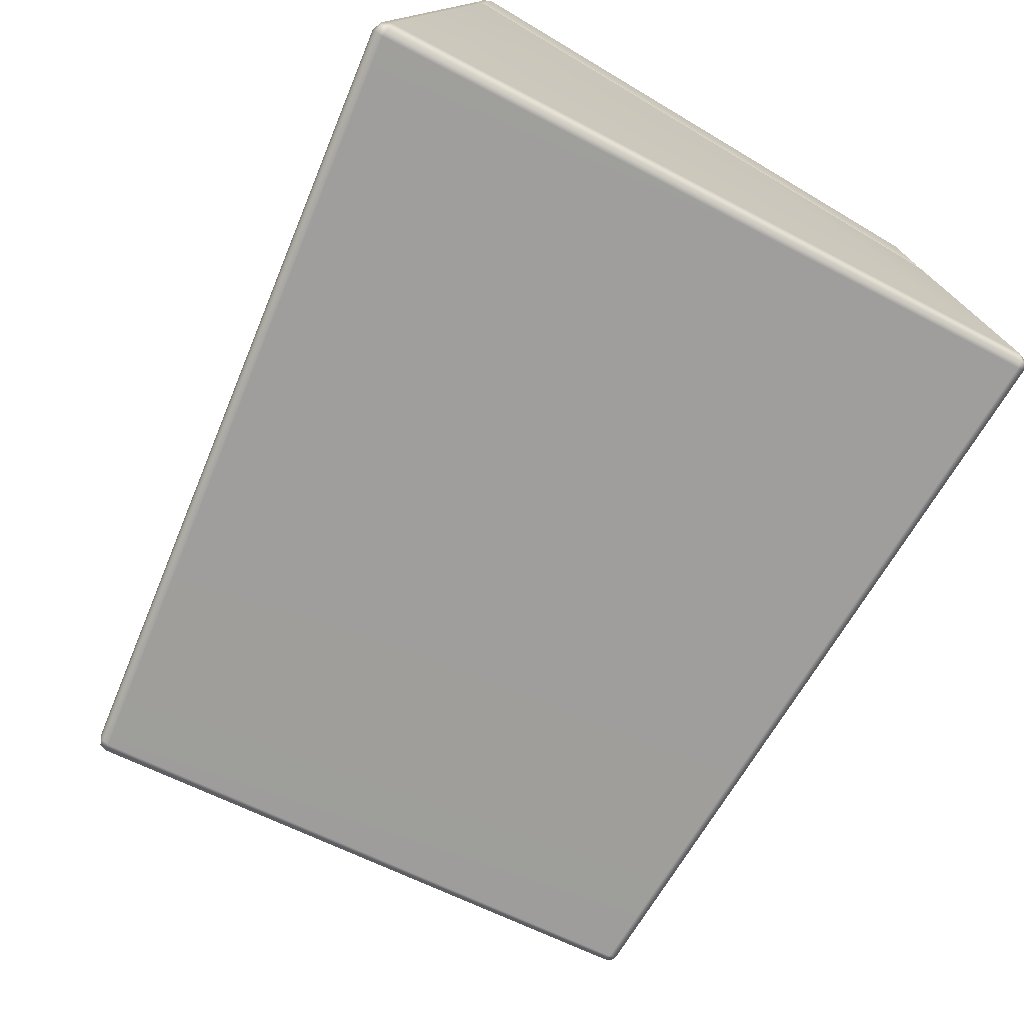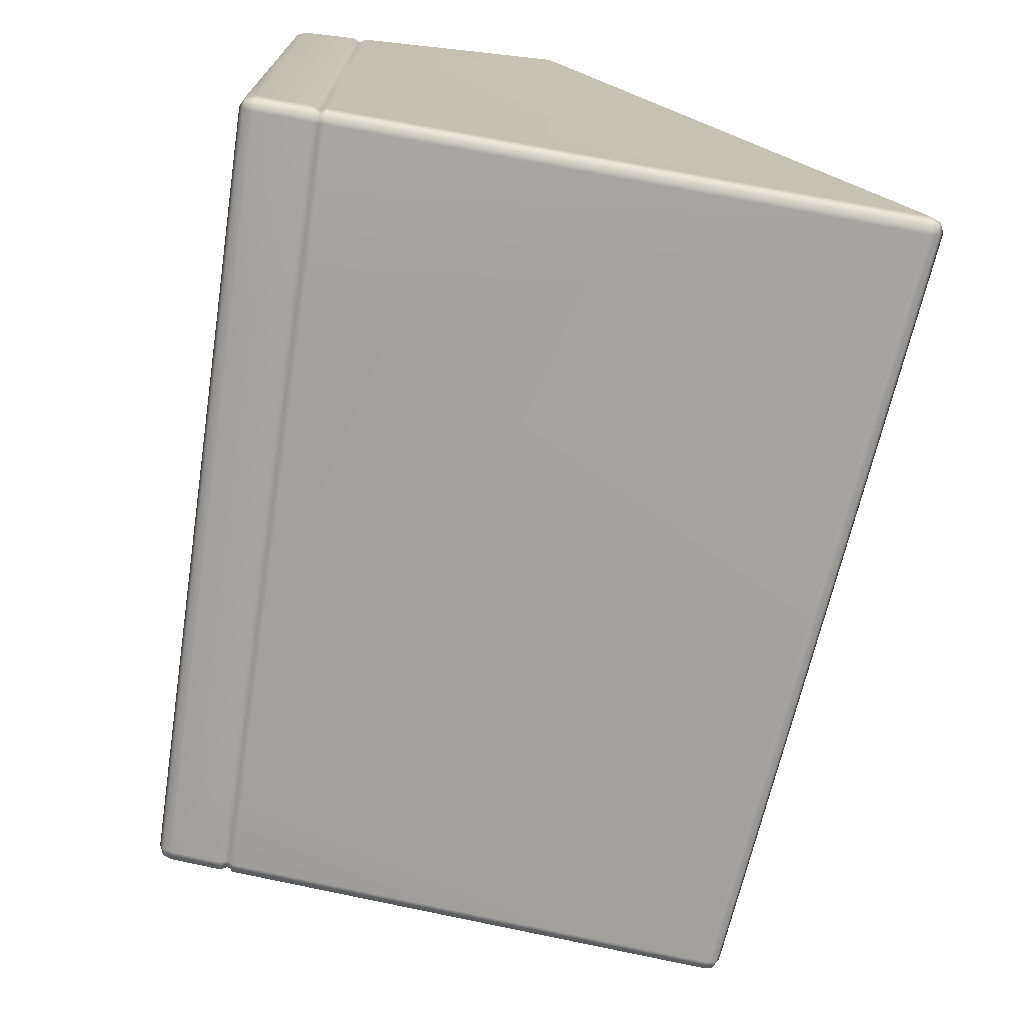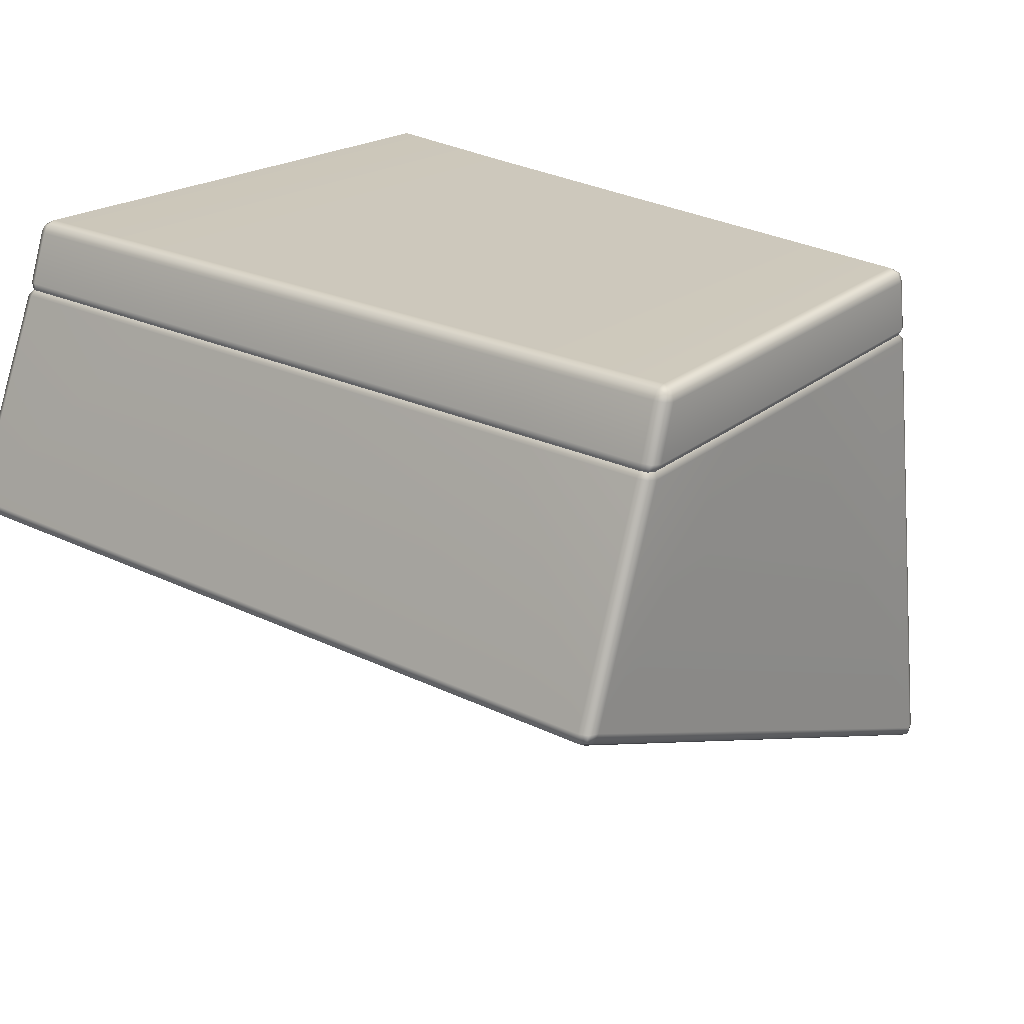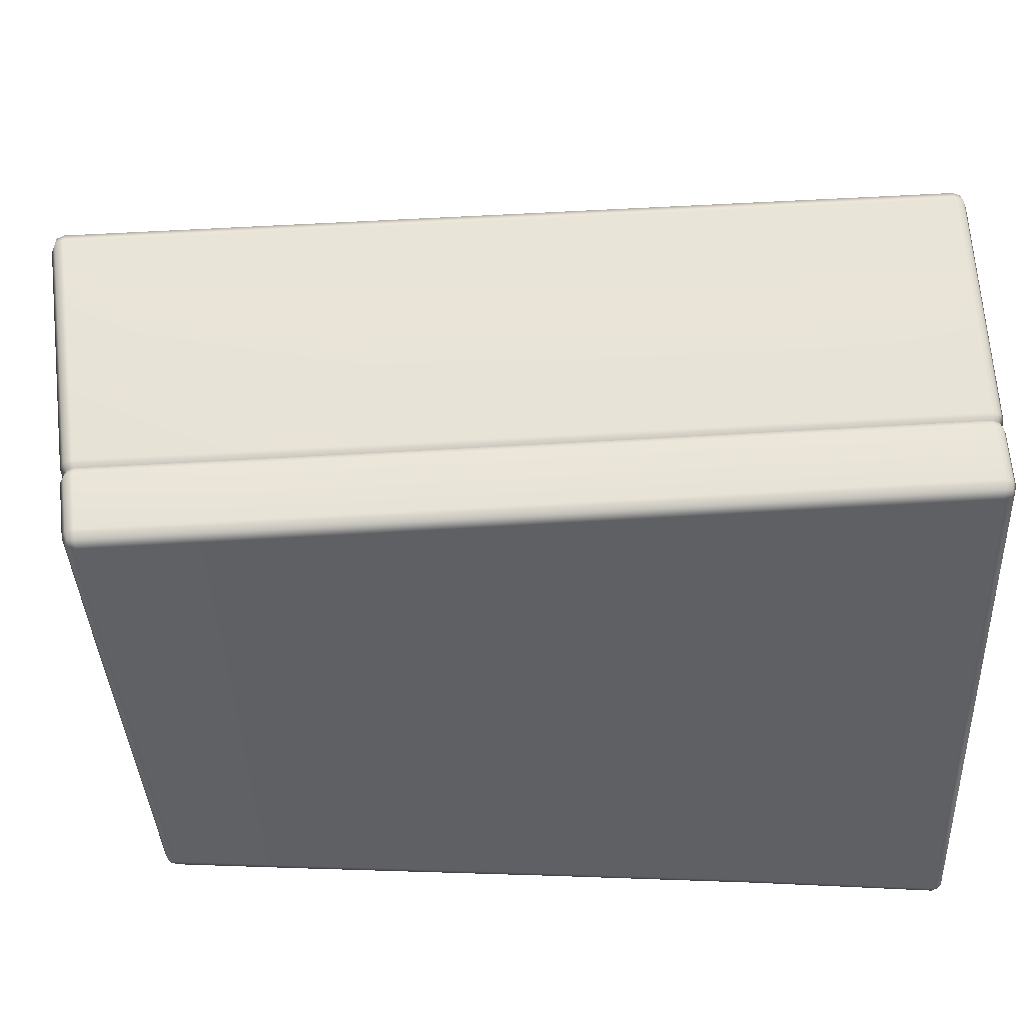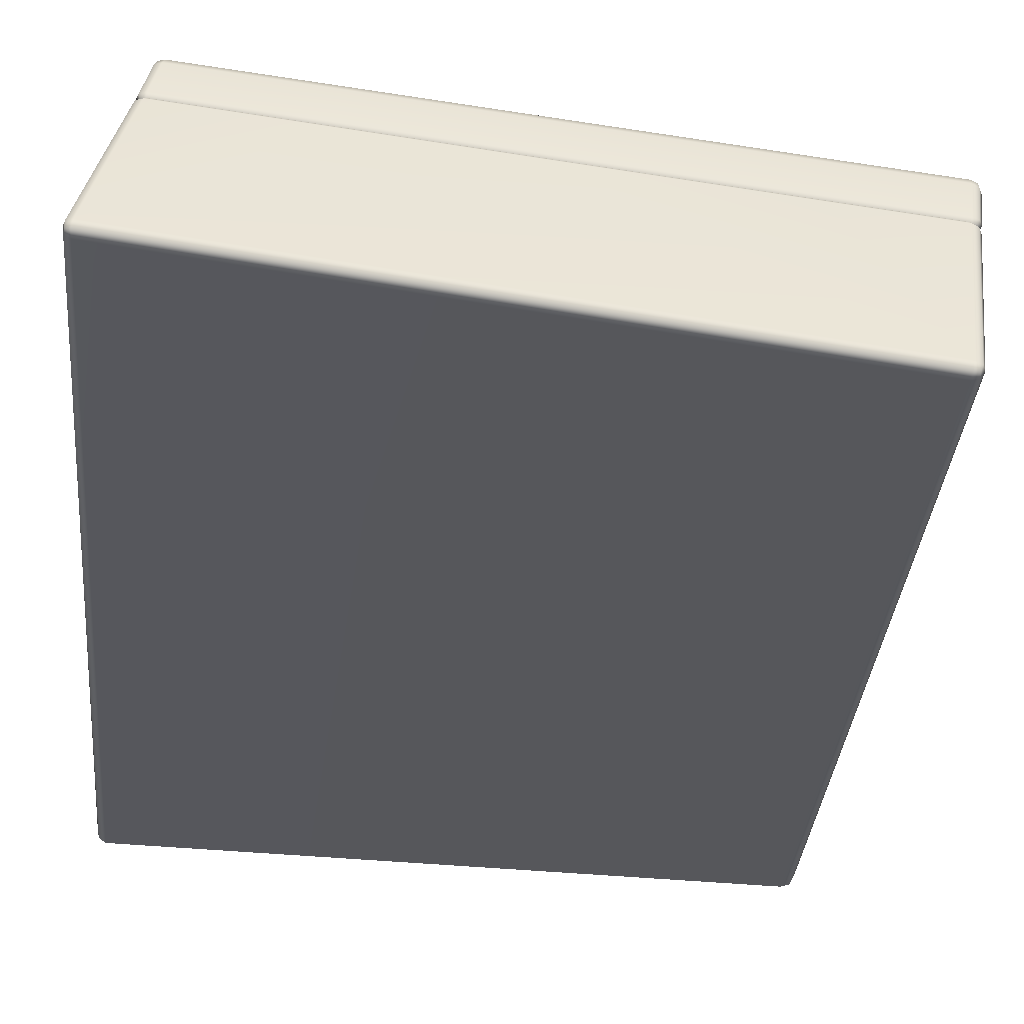
<metadata>
{"format":"obj","ext":"obj","renderer":"f3d","projection":"perspective","resolution":1024,"background":"white","views":[{"elev":-70.9,"azim":-120.9,"up":"+Y"},{"elev":-73.2,"azim":-98.8,"up":"+Z"},{"elev":22.0,"azim":41.0,"up":"+Y"},{"elev":42.7,"azim":175.4,"up":"+Z"},{"elev":62.4,"azim":10.5,"up":"+Z"}]}
</metadata>
<code>
g Feature_SnowBlock_Retro_Right_Moderate_MEDIUM
v 4.62 7.211 3.153
v 4.725 7.201 3.052
v 4.706 7.187 3.138
v 4.62 7.249 3.048
v 2.998 7.211 3.147
v 4.484 7.249 1.786
v 4.589 7.201 1.786
v 2.998 7.249 3.042
v -0.2253 7.211 3.142
v 4.322 7.249 0.3287
v 4.427 7.201 0.3285
v -0.2257 7.249 3.037
v -2.84 7.211 3.141
v 2.928 7.249 1.786
v -2.841 7.249 3.036
v -5.042 7.211 3.141
v -0.2416 7.249 1.786
v 4.126 7.249 -1.385
v 4.23 7.201 -1.387
v 2.838 7.249 0.3209
v 2.74 7.249 -1.477
v 4.06 7.249 -2.009
v 4.163 7.201 -2.024
v -0.2616 7.249 0.3046
v 2.708 7.249 -2.213
v 4.051 7.203 -2.122
v 4.137 7.181 -2.112
v 2.708 7.203 -2.325
v -0.2835 7.249 -1.673
v -0.2909 7.249 -2.656
v -0.2887 7.203 -2.765
v -2.846 7.249 1.786
v -2.851 7.249 0.2905
v -2.86 7.249 -3.051
v -2.857 7.203 -3.158
v -2.858 7.249 -1.843
v -5.049 7.249 0.2787
v -5.046 7.249 1.786
v -5.055 7.249 -3.427
v -5.05 7.203 -3.532
v -5.053 7.249 -1.987
v -5.151 7.201 -3.428
v -5.131 7.181 -3.514
v -5.151 7.201 -1.987
v -5.149 7.201 0.2787
v -5.149 7.201 1.786
v -5.042 7.249 3.035
v -5.148 7.201 3.039
v -5.128 7.187 3.125
v 4.725 7.201 3.052
v 4.725 7.101 3.177
v 4.706 7.187 3.138
v 4.768 7.089 3.074
v 4.589 7.201 1.786
v 4.632 7.088 1.786
v 4.427 7.201 0.3285
v 4.47 7.087 0.3278
v 4.23 7.201 -1.387
v 4.273 7.086 -1.395
v 4.163 7.201 -2.024
v 4.205 7.085 -2.044
v 4.154 7.086 -2.146
v 4.137 7.181 -2.112
v 4.725 7.101 3.177
v 4.62 7.211 3.153
v 4.706 7.187 3.138
v 4.62 7.113 3.218
v 2.998 7.113 3.212
v 2.998 7.211 3.147
v -0.2251 7.112 3.207
v -0.2253 7.211 3.142
v -2.84 7.112 3.206
v -2.84 7.211 3.141
v -5.041 7.112 3.206
v -5.042 7.211 3.141
v -5.147 7.1 3.164
v -5.128 7.187 3.125
v -5.147 7.1 3.164
v -5.148 7.201 3.039
v -5.128 7.187 3.125
v -5.191 7.089 3.061
v -5.191 7.088 1.786
v -5.149 7.201 1.786
v -5.191 7.087 0.2781
v -5.149 7.201 0.2787
v -5.191 7.086 -1.992
v -5.151 7.201 -1.987
v -5.191 7.085 -3.439
v -5.151 7.201 -3.428
v -5.148 7.086 -3.545
v -5.131 7.181 -3.514
v 4.051 7.203 -2.122
v 4.154 7.086 -2.146
v 4.137 7.181 -2.112
v 4.046 7.088 -2.181
v 2.708 7.203 -2.325
v 2.709 7.088 -2.384
v -0.2887 7.203 -2.765
v -0.2863 7.088 -2.823
v -2.857 7.203 -3.158
v -2.852 7.088 -3.216
v -5.05 7.203 -3.532
v -5.044 7.088 -3.588
v -5.148 7.086 -3.545
v -5.131 7.181 -3.514
v 4.749 6.496 3.389
v 4.712 6.411 3.397
v 4.635 6.419 3.43
v 4.644 6.507 3.432
v 3.004 6.419 3.424
v 3.011 6.507 3.425
v -0.2225 6.507 3.42
v -0.224 6.419 3.419
v -2.836 6.419 3.418
v -2.84 6.507 3.419
v -5.042 6.506 3.419
v -5.111 6.411 3.384
v -5.147 6.496 3.376
v -5.032 6.419 3.417
v -2.84 6.507 3.419
v -2.836 6.419 3.418
v -5.147 6.496 3.376
v -5.111 6.411 3.384
v -5.144 6.408 3.307
v -5.191 6.487 3.273
v -5.144 6.407 1.786
v -5.191 6.486 1.786
v -5.191 6.485 0.2744
v -5.144 6.407 0.2744
v -5.144 6.405 -2.038
v -5.191 6.484 -2.037
v -5.191 6.483 -3.531
v -5.11 6.402 -3.621
v -5.147 6.484 -3.637
v -5.144 6.405 -3.543
v -5.191 6.484 -2.037
v -5.144 6.405 -2.038
v -5.147 6.484 -3.637
v -5.11 6.402 -3.621
v -5.033 6.402 -3.655
v -5.042 6.486 -3.68
v -2.848 6.402 -3.324
v -2.852 6.485 -3.349
v -2.852 6.485 -3.349
v -2.848 6.402 -3.324
v -0.287 6.401 -2.932
v -0.2857 6.485 -2.967
v 4.035 6.484 -2.293
v 4.108 6.401 -2.229
v 4.142 6.484 -2.258
v 4.029 6.401 -2.257
v 2.709 6.484 -2.513
v 2.702 6.401 -2.478
v 4.142 6.484 -2.258
v 4.108 6.401 -2.229
v 4.147 6.405 -2.154
v 4.194 6.483 -2.156
v 4.227 6.405 -1.441
v 4.273 6.484 -1.44
v 4.273 6.484 -1.44
v 4.227 6.405 -1.441
v 4.423 6.406 0.3241
v 4.47 6.485 0.3241
v 4.712 6.411 3.397
v 4.749 6.496 3.389
v 4.792 6.487 3.285
v 4.745 6.408 3.32
v 4.632 6.486 1.786
v 4.585 6.407 1.786
v 4.47 6.485 0.3241
v 4.423 6.406 0.3241
v 4.585 6.407 1.786
v 4.632 6.486 1.786
v -5.144 6.407 0.2744
v -5.191 6.485 0.2744
v -5.191 6.486 1.786
v -5.144 6.407 1.786
v -0.2857 6.485 -2.967
v -0.287 6.401 -2.932
v 2.702 6.401 -2.478
v 2.709 6.484 -2.513
v 3.011 6.507 3.425
v 3.004 6.419 3.424
v -0.224 6.419 3.419
v -0.2225 6.507 3.42
v 4.792 6.487 3.285
v 4.749 6.496 3.389
v 4.725 7.101 3.177
v 4.768 7.089 3.074
v 4.632 7.088 1.786
v 4.632 6.486 1.786
v 4.47 7.087 0.3278
v 4.47 6.485 0.3241
v 4.273 7.086 -1.395
v 4.273 6.484 -1.44
v 4.194 6.483 -2.156
v 4.205 7.085 -2.044
v 4.142 6.484 -2.258
v 4.154 7.086 -2.146
v 4.749 6.496 3.389
v 4.62 7.113 3.218
v 4.725 7.101 3.177
v 4.644 6.507 3.432
v 2.998 7.113 3.212
v 3.011 6.507 3.425
v -0.2225 6.507 3.42
v -0.2251 7.112 3.207
v -2.84 6.507 3.419
v -2.84 7.112 3.206
v -5.042 6.506 3.419
v -5.041 7.112 3.206
v -5.147 7.1 3.164
v -5.147 6.496 3.376
v -5.147 6.496 3.376
v -5.191 7.089 3.061
v -5.147 7.1 3.164
v -5.191 6.487 3.273
v -5.191 6.486 1.786
v -5.191 7.088 1.786
v -5.191 6.485 0.2744
v -5.191 7.087 0.2781
v -5.191 6.484 -2.037
v -5.191 7.086 -1.992
v -5.191 6.483 -3.531
v -5.191 7.085 -3.439
v -5.148 7.086 -3.545
v -5.147 6.484 -3.637
v 4.154 7.086 -2.146
v 4.035 6.484 -2.293
v 4.142 6.484 -2.258
v 4.046 7.088 -2.181
v 2.709 6.484 -2.513
v 2.709 7.088 -2.384
v -0.2863 7.088 -2.823
v -0.2857 6.485 -2.967
v -2.852 7.088 -3.216
v -2.852 6.485 -3.349
v -5.044 7.088 -3.588
v -5.042 6.486 -3.68
v -5.147 6.484 -3.637
v -5.148 7.086 -3.545
v 4.848 3.778 4.377
v 4.746 3.785 4.488
v 4.829 3.805 4.463
v 4.745 3.728 4.385
v 4.005 0.613 -3.255
v -5.046 3.728 4.393
v -5.046 3.786 4.495
v 3.901 0.5652 -3.264
v 3.901 0.6141 -3.358
v 3.986 0.6349 -3.336
v 4.005 0.7275 -3.342
v -5.149 3.778 4.385
v -5.13 3.806 4.471
v -5.043 0.002494 -4.618
v -5.147 0.05047 -4.609
v -5.036 0.0564 -4.712
v -5.125 0.07566 -4.69
v -5.143 0.1727 -4.694
v 3.901 0.7262 -3.386
v 4.141 6.333 -2.28
v -5.029 0.1796 -4.737
v -5.042 6.336 -3.707
v -5.147 6.333 -3.663
v -5.11 6.403 -3.621
v -5.033 6.403 -3.655
v -2.851 6.335 -3.376
v -2.848 6.403 -3.324
v -0.2855 6.335 -2.989
v -0.287 6.402 -2.932
v 2.709 6.334 -2.535
v 2.702 6.402 -2.478
v 4.034 6.334 -2.315
v 4.029 6.402 -2.257
v 4.108 6.402 -2.229
v 4.005 0.613 -3.255
v 4.005 0.7275 -3.342
v 3.986 0.6349 -3.336
v 4.048 0.7288 -3.236
v 4.848 3.778 4.377
v 4.192 6.331 -2.178
v 4.141 6.333 -2.28
v 4.108 6.402 -2.229
v 4.147 6.406 -2.154
v 4.273 6.332 -1.449
v 4.227 6.406 -1.441
v 4.47 6.334 0.3233
v 4.423 6.407 0.3241
v 4.89 3.898 4.348
v 4.632 6.335 1.786
v 4.585 6.408 1.786
v 4.792 6.337 3.348
v 4.745 6.409 3.32
v 4.749 6.349 3.451
v 4.712 6.412 3.397
v 4.848 3.904 4.46
v 4.829 3.805 4.463
v 4.746 3.785 4.488
v 4.848 3.904 4.46
v 4.747 3.911 4.505
v -5.046 3.786 4.495
v 4.644 6.36 3.493
v 4.749 6.349 3.451
v 4.712 6.412 3.397
v 4.635 6.42 3.43
v 3.011 6.36 3.487
v 3.004 6.42 3.424
v -0.2224 6.36 3.482
v -0.224 6.42 3.419
v -5.046 3.913 4.513
v -2.84 6.36 3.481
v -2.836 6.42 3.418
v -5.042 6.36 3.481
v -5.032 6.42 3.417
v -5.147 6.348 3.438
v -5.111 6.412 3.384
v -5.149 3.905 4.467
v -5.13 3.806 4.471
v -5.149 3.778 4.385
v -5.149 3.905 4.467
v -5.191 3.898 4.356
v -5.191 0.1662 -4.59
v -5.147 0.05047 -4.609
v -5.143 0.1727 -4.694
v -5.125 0.07566 -4.69
v -5.147 6.333 -3.663
v -5.191 6.337 3.335
v -5.147 6.348 3.438
v -5.111 6.412 3.384
v -5.144 6.409 3.307
v -5.191 6.335 1.786
v -5.144 6.408 1.786
v -5.191 6.334 0.2737
v -5.144 6.407 0.2744
v -5.191 6.332 -2.046
v -5.144 6.406 -2.038
v -5.191 6.332 -3.558
v -5.144 6.406 -3.543
v -5.11 6.403 -3.621
g Feature_SnowBlock_Retro_Right_Moderate_MEDIUM_0
f 3 2 1
f 2 4 1
f 5 1 4
f 4 2 6
f 2 7 6
f 8 5 4
f 4 6 8
f 9 5 8
f 6 7 10
f 7 11 10
f 12 9 8
f 13 9 12
f 6 14 8
f 6 10 14
f 8 14 12
f 15 13 12
f 16 13 15
f 14 17 12
f 12 17 15
f 18 10 11
f 19 18 11
f 10 20 14
f 14 20 17
f 21 20 10
f 18 21 10
f 22 18 19
f 23 22 19
f 20 24 17
f 24 20 21
f 25 21 18
f 22 25 18
f 26 22 23
f 25 22 26
f 27 26 23
f 28 25 26
f 29 21 25
f 29 24 21
f 30 25 28
f 30 29 25
f 31 30 28
f 17 24 32
f 17 32 15
f 33 24 29
f 24 33 32
f 34 30 31
f 35 34 31
f 36 29 30
f 36 33 29
f 34 36 30
f 32 33 37
f 37 33 36
f 15 32 38
f 38 32 37
f 39 34 35
f 40 39 35
f 41 36 34
f 39 41 34
f 41 37 36
f 42 39 40
f 39 42 41
f 43 42 40
f 42 44 41
f 41 44 37
f 44 45 37
f 38 37 45
f 46 38 45
f 47 15 38
f 47 38 46
f 47 16 15
f 48 47 46
f 16 47 48
f 49 16 48
f 52 51 50
f 51 53 50
f 50 53 54
f 53 55 54
f 54 55 56
f 55 57 56
f 58 56 57
f 59 58 57
f 60 58 59
f 61 60 59
f 60 61 62
f 63 60 62
f 66 65 64
f 65 67 64
f 68 67 65
f 69 68 65
f 70 68 69
f 71 70 69
f 72 70 71
f 73 72 71
f 74 72 73
f 75 74 73
f 76 74 75
f 77 76 75
f 80 79 78
f 79 81 78
f 81 79 82
f 79 83 82
f 82 83 84
f 83 85 84
f 86 84 85
f 87 86 85
f 88 86 87
f 89 88 87
f 90 88 89
f 91 90 89
f 94 93 92
f 93 95 92
f 96 92 95
f 97 96 95
f 98 96 97
f 99 98 97
f 100 98 99
f 101 100 99
f 102 100 101
f 103 102 101
f 102 103 104
f 105 102 104
f 108 107 106
f 109 108 106
f 110 108 109
f 111 110 109
f 114 113 112
f 115 114 112
f 118 117 116
f 117 119 116
f 116 119 120
f 119 121 120
f 124 123 122
f 125 124 122
f 124 125 126
f 125 127 126
f 130 129 128
f 131 130 128
f 134 133 132
f 133 135 132
f 132 135 136
f 135 137 136
f 140 139 138
f 141 140 138
f 142 140 141
f 143 142 141
f 146 145 144
f 147 146 144
f 150 149 148
f 149 151 148
f 148 151 152
f 151 153 152
f 156 155 154
f 157 156 154
f 158 156 157
f 159 158 157
f 162 161 160
f 163 162 160
f 166 165 164
f 167 166 164
f 166 167 168
f 167 169 168
f 172 171 170
f 173 172 170
f 176 175 174
f 177 176 174
f 180 179 178
f 181 180 178
f 184 183 182
f 185 184 182
g Feature_SnowBlock_Retro_Right_Moderate_MEDIUM_1
f 188 187 186
f 189 188 186
f 189 186 190
f 186 191 190
f 190 191 192
f 191 193 192
f 192 193 194
f 193 195 194
f 194 195 196
f 197 194 196
f 196 198 197
f 198 199 197
f 202 201 200
f 201 203 200
f 201 204 203
f 204 205 203
f 206 205 204
f 207 206 204
f 208 206 207
f 209 208 207
f 210 208 209
f 211 210 209
f 211 212 210
f 212 213 210
f 216 215 214
f 215 217 214
f 217 215 218
f 215 219 218
f 218 219 220
f 219 221 220
f 222 220 221
f 223 222 221
f 224 222 223
f 225 224 223
f 224 225 226
f 227 224 226
f 230 229 228
f 229 231 228
f 229 232 231
f 232 233 231
f 234 233 232
f 235 234 232
f 236 234 235
f 237 236 235
f 238 236 237
f 239 238 237
f 239 240 238
f 240 241 238
g Feature_SnowBlock_Retro_Right_Moderate_MEDIUM_2
f 244 243 242
f 243 245 242
f 242 245 246
f 247 245 243
f 248 247 243
f 245 249 246
f 245 247 249
f 246 249 250
f 251 246 250
f 251 250 252
f 253 247 248
f 254 253 248
f 247 255 249
f 255 247 253
f 250 249 255
f 256 255 253
f 257 255 256
f 257 250 255
f 258 257 256
f 258 259 257
f 250 260 252
f 252 260 261
f 250 257 262
f 259 262 257
f 260 250 262
f 262 259 263
f 259 264 263
f 263 264 265
f 266 263 265
f 267 263 266
f 263 267 262
f 268 267 266
f 267 269 262
f 269 267 268
f 262 269 260
f 270 269 268
f 271 269 270
f 269 271 260
f 272 271 270
f 260 271 273
f 273 271 272
f 260 273 261
f 274 273 272
f 261 273 274
f 275 261 274
f 278 277 276
f 277 279 276
f 280 276 279
f 279 277 281
f 277 282 281
f 281 282 283
f 284 281 283
f 285 281 284
f 281 285 279
f 286 285 284
f 287 285 286
f 287 279 285
f 288 287 286
f 289 280 279
f 289 279 287
f 290 287 288
f 290 289 287
f 291 290 288
f 292 290 291
f 292 289 290
f 293 292 291
f 292 293 294
f 292 294 289
f 293 295 294
f 294 296 289
f 280 289 296
f 297 280 296
f 297 299 298
f 299 300 298
f 301 298 300
f 302 300 299
f 303 302 299
f 302 303 304
f 305 302 304
f 306 302 305
f 302 306 300
f 307 306 305
f 308 306 307
f 308 300 306
f 309 308 307
f 310 301 300
f 310 300 308
f 311 308 309
f 311 310 308
f 312 311 309
f 313 311 312
f 313 310 311
f 314 313 312
f 315 313 314
f 313 315 310
f 316 315 314
f 315 317 310
f 301 310 317
f 318 301 317
f 318 320 319
f 320 321 319
f 319 321 322
f 323 319 322
f 323 322 324
f 325 323 324
f 324 322 326
f 327 321 320
f 328 327 320
f 327 328 329
f 330 327 329
f 327 330 331
f 327 331 321
f 330 332 331
f 331 333 321
f 331 332 333
f 322 321 333
f 332 334 333
f 335 333 334
f 335 322 333
f 336 335 334
f 337 322 335
f 337 335 336
f 322 337 326
f 338 337 336
f 326 337 338
f 339 326 338

</code>
